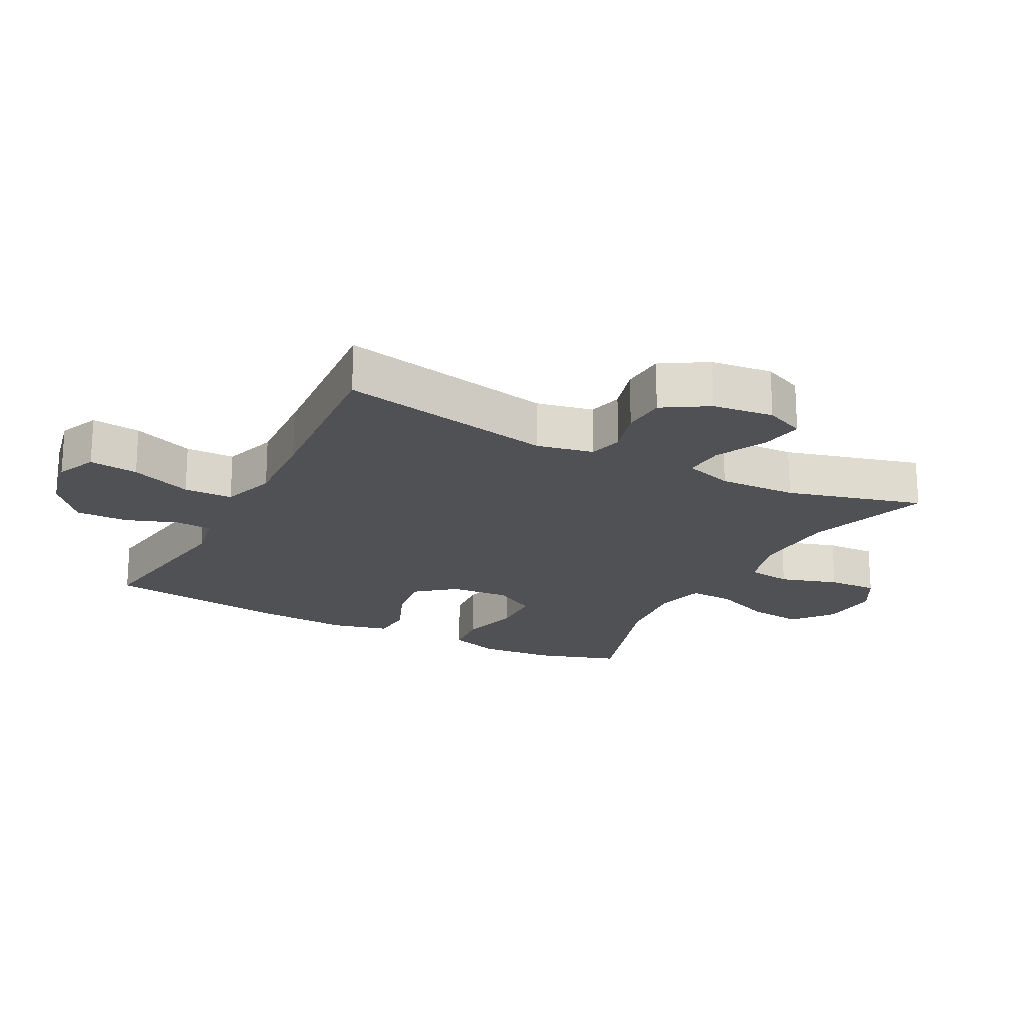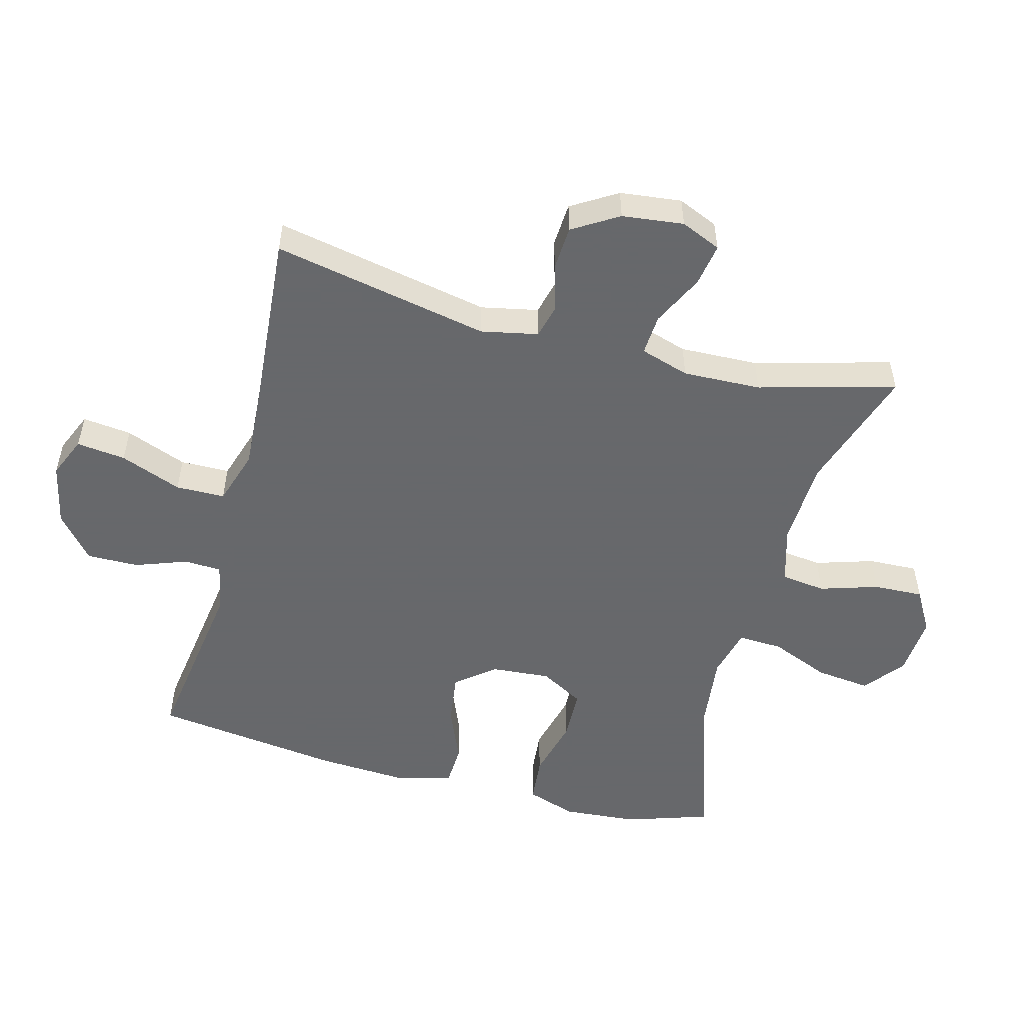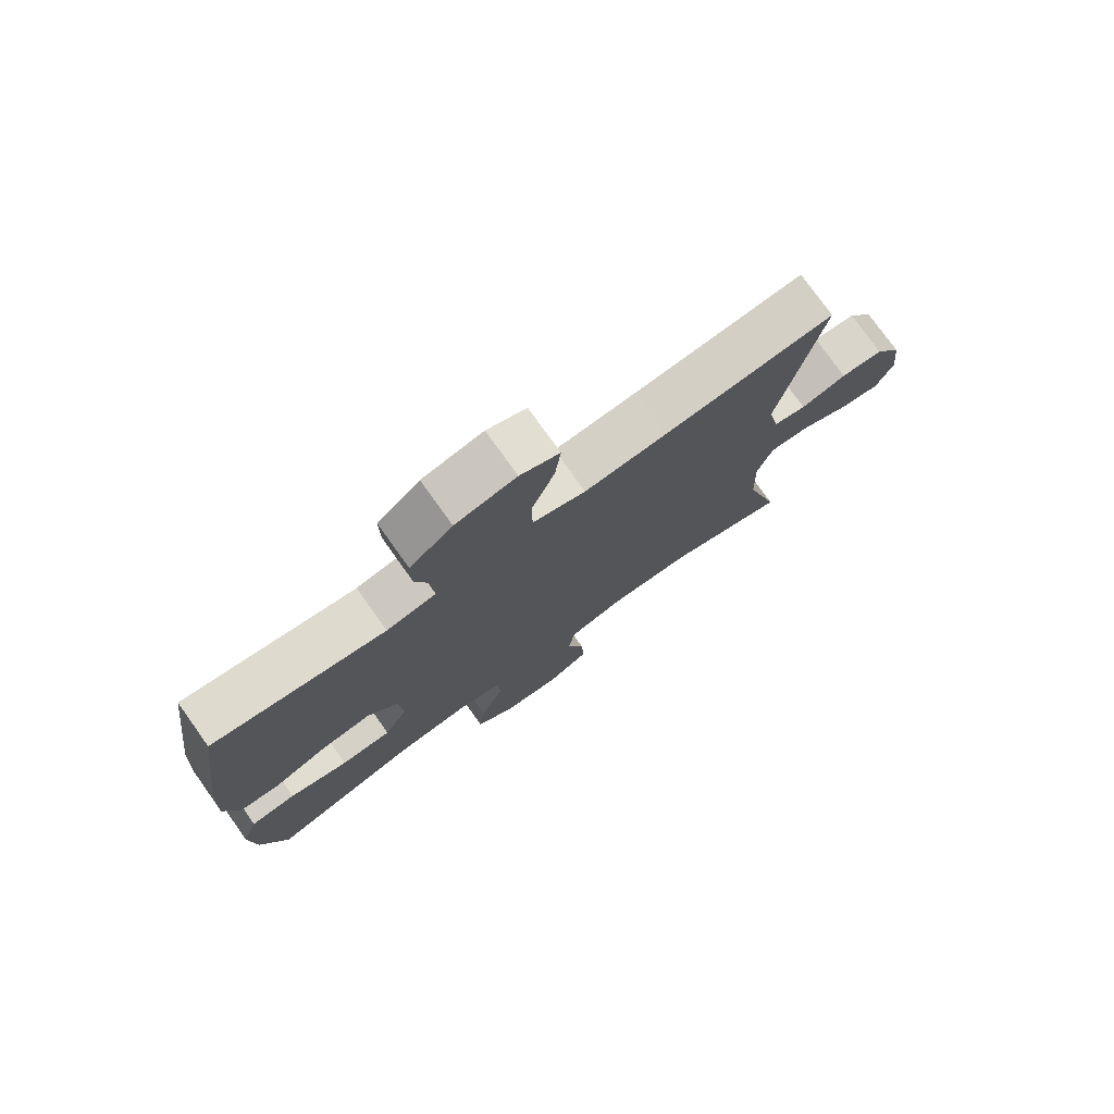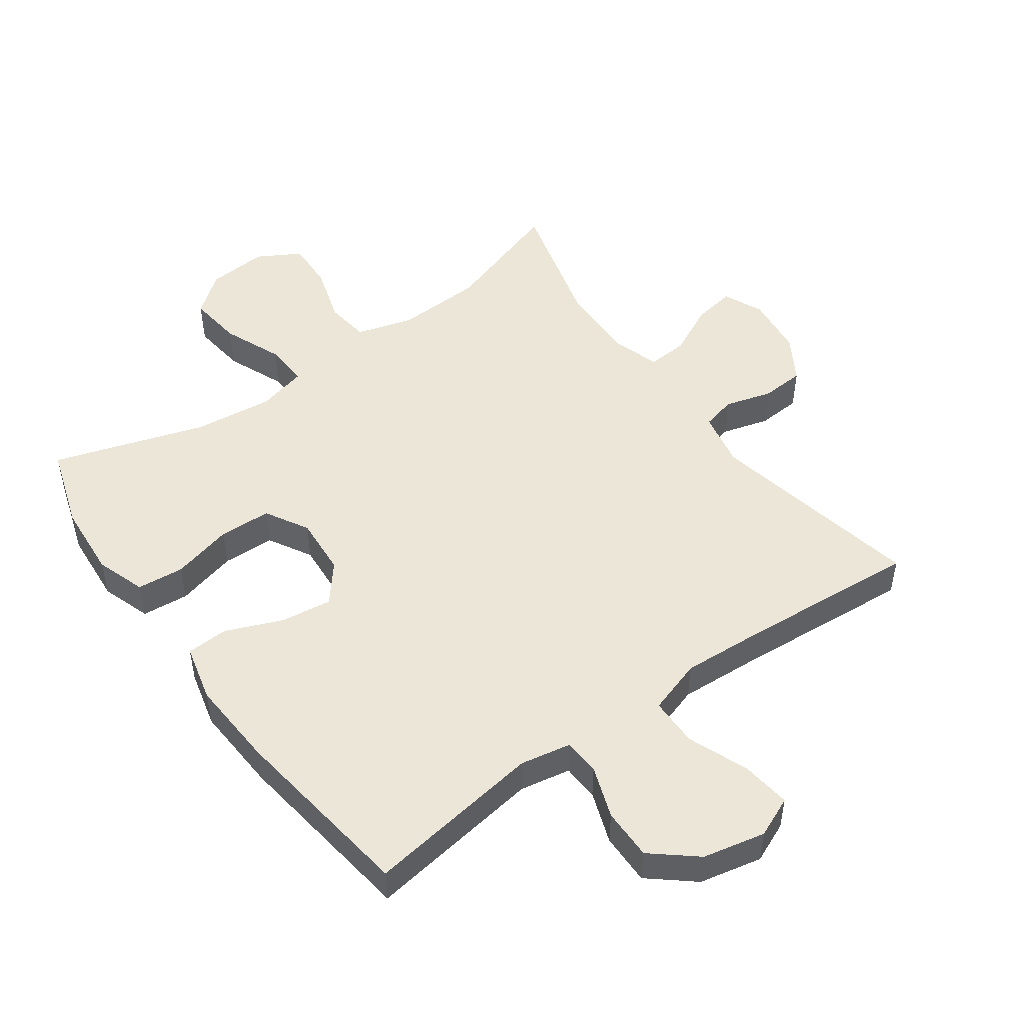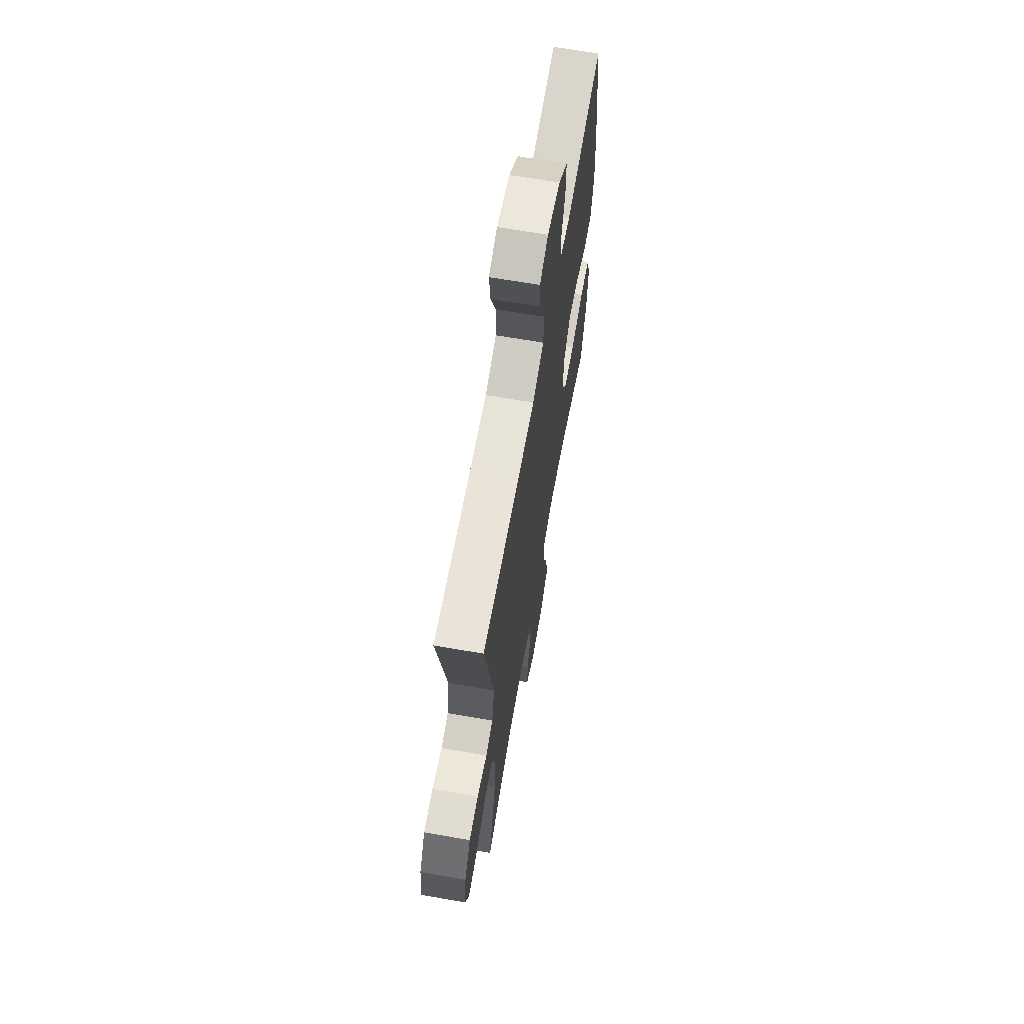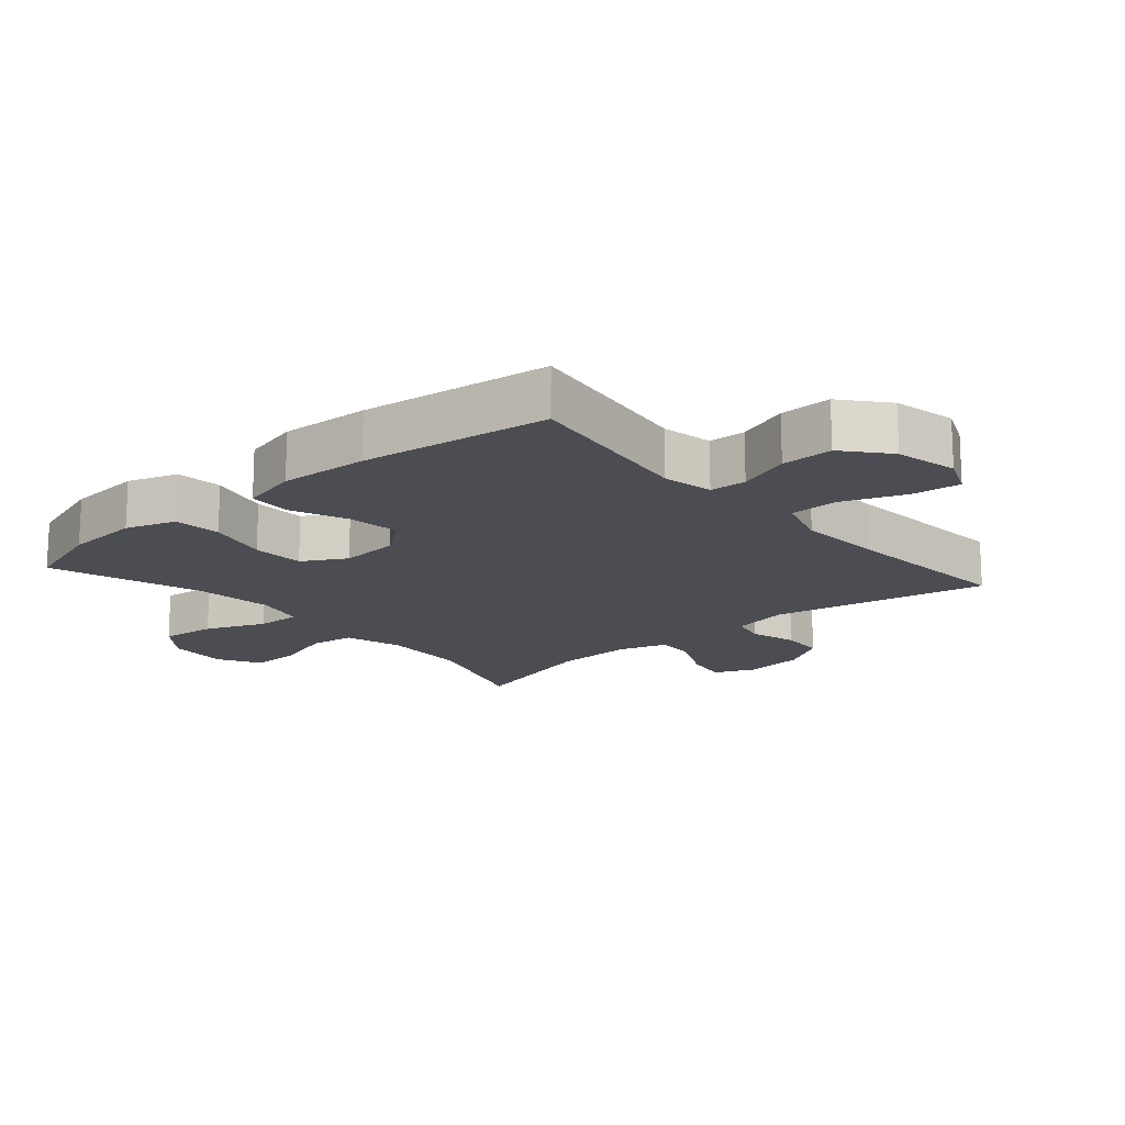
<metadata>
{"format":"obj","ext":"obj","renderer":"f3d","projection":"perspective","resolution":1024,"background":"white","views":[{"elev":-20.2,"azim":62.4,"up":"+Y"},{"elev":-52.3,"azim":75.2,"up":"+Y"},{"elev":76.8,"azim":-35.5,"up":"+Z"},{"elev":49.4,"azim":-35.8,"up":"+Y"},{"elev":66.0,"azim":99.9,"up":"+Z"},{"elev":-16.4,"azim":-49.0,"up":"+Y"}]}
</metadata>
<code>
v -0.5 0.07 -0.5
v -0.542 0.07 -0.371
v -0.551 0.07 -0.255
v -0.525 0.07 -0.178
v -0.452 0.07 -0.171
v -0.357 0.07 -0.195
v -0.276 0.07 -0.192
v -0.238 0.07 -0.125
v -0.245 0.07 -0.033
v -0.293 0.07 0.026
v -0.373 0.07 0.015
v -0.46 0.07 -0.021
v -0.525 0.07 -0.018
v -0.547 0.07 0.071
v -0.539 0.07 0.208
v -0.5 0.07 0.5
v -0.225 0.07 0.46
v -0.146 0.07 0.475
v -0.143 0.07 0.532
v -0.172 0.07 0.613
v -0.173 0.07 0.693
v -0.105 0.07 0.75
v -0.008 0.07 0.771
v 0.055 0.07 0.744
v 0.046 0.07 0.668
v 0.009 0.07 0.573
v 0.01 0.07 0.497
v 0.095 0.07 0.47
v 0.227 0.07 0.478
v 0.5 0.07 0.5
v 0.433 0.07 0.165
v 0.451 0.07 0.077
v 0.504 0.07 0.064
v 0.577 0.07 0.085
v 0.645 0.07 0.081
v 0.688 0.07 0.011
v 0.699 0.07 -0.084
v 0.672 0.07 -0.146
v 0.606 0.07 -0.135
v 0.526 0.07 -0.096
v 0.463 0.07 -0.092
v 0.439 0.07 -0.168
v 0.443 0.07 -0.289
v 0.5 0.07 -0.5
v 0.307 0.07 -0.437
v 0.173 0.07 -0.431
v 0.084 0.07 -0.457
v 0.075 0.07 -0.526
v 0.103 0.07 -0.616
v 0.106 0.07 -0.693
v 0.04 0.07 -0.731
v -0.054 0.07 -0.724
v -0.116 0.07 -0.675
v -0.106 0.07 -0.59
v -0.068 0.07 -0.498
v -0.065 0.07 -0.429
v -0.142 0.07 -0.41
v -0.264 0.07 -0.424
v -0.5 0 -0.5
v -0.542 0 -0.371
v -0.551 0 -0.255
v -0.525 0 -0.178
v -0.452 0 -0.171
v -0.357 0 -0.195
v -0.276 0 -0.192
v -0.238 0 -0.125
v -0.245 0 -0.033
v -0.293 0 0.026
v -0.373 0 0.015
v -0.46 0 -0.021
v -0.525 0 -0.018
v -0.547 0 0.071
v -0.539 0 0.208
v -0.5 0 0.5
v -0.225 0 0.46
v -0.146 0 0.475
v -0.143 0 0.532
v -0.172 0 0.613
v -0.173 0 0.693
v -0.105 0 0.75
v -0.008 0 0.771
v 0.055 0 0.744
v 0.046 0 0.668
v 0.009 0 0.573
v 0.01 0 0.497
v 0.095 0 0.47
v 0.227 0 0.478
v 0.5 0 0.5
v 0.433 0 0.165
v 0.451 0 0.077
v 0.504 0 0.064
v 0.577 0 0.085
v 0.645 0 0.081
v 0.688 0 0.011
v 0.699 0 -0.084
v 0.672 0 -0.146
v 0.606 0 -0.135
v 0.526 0 -0.096
v 0.463 0 -0.092
v 0.439 0 -0.168
v 0.443 0 -0.289
v 0.5 0 -0.5
v 0.307 0 -0.437
v 0.173 0 -0.431
v 0.084 0 -0.457
v 0.075 0 -0.526
v 0.103 0 -0.616
v 0.106 0 -0.693
v 0.04 0 -0.731
v -0.054 0 -0.724
v -0.116 0 -0.675
v -0.106 0 -0.59
v -0.068 0 -0.498
v -0.065 0 -0.429
v -0.142 0 -0.41
v -0.264 0 -0.424
f 52 53 54 55
f 52 55 56
f 51 52 56
f 48 49 50 51
f 47 48 51 56
f 46 47 56 57
f 43 44 45
f 42 43 45 46
f 41 42 46 57
f 37 38 39 40
f 37 40 41
f 36 37 41
f 33 34 35 36
f 32 33 36 41
f 31 32 41 57
f 29 30 31 57
f 23 24 25 26
f 23 26 27
f 22 23 27
f 19 20 21 22
f 18 19 22 27
f 17 18 27 28
f 15 16 17
f 14 15 17 28
f 11 12 13 14
f 10 11 14 28
f 3 4 5 6
f 3 6 7
f 58 1 2 3
f 58 3 7
f 57 58 7 8
f 29 57 8 9
f 9 10 28 29
f 113 112 111 110
f 114 113 110
f 114 110 109
f 109 108 107 106
f 114 109 106 105
f 115 114 105 104
f 103 102 101
f 104 103 101 100
f 115 104 100 99
f 98 97 96 95
f 99 98 95
f 99 95 94
f 94 93 92 91
f 99 94 91 90
f 115 99 90 89
f 115 89 88 87
f 84 83 82 81
f 85 84 81
f 85 81 80
f 80 79 78 77
f 85 80 77 76
f 86 85 76 75
f 75 74 73
f 86 75 73 72
f 72 71 70 69
f 86 72 69 68
f 64 63 62 61
f 65 64 61
f 61 60 59 116
f 65 61 116
f 66 65 116 115
f 67 66 115 87
f 87 86 68 67
f 1 59 60 2
f 2 60 61 3
f 3 61 62 4
f 4 62 63 5
f 5 63 64 6
f 6 64 65 7
f 7 65 66 8
f 8 66 67 9
f 9 67 68 10
f 10 68 69 11
f 11 69 70 12
f 12 70 71 13
f 13 71 72 14
f 14 72 73 15
f 15 73 74 16
f 16 74 75 17
f 17 75 76 18
f 18 76 77 19
f 19 77 78 20
f 20 78 79 21
f 21 79 80 22
f 22 80 81 23
f 23 81 82 24
f 24 82 83 25
f 25 83 84 26
f 26 84 85 27
f 27 85 86 28
f 28 86 87 29
f 29 87 88 30
f 30 88 89 31
f 31 89 90 32
f 32 90 91 33
f 33 91 92 34
f 34 92 93 35
f 35 93 94 36
f 36 94 95 37
f 37 95 96 38
f 38 96 97 39
f 39 97 98 40
f 40 98 99 41
f 41 99 100 42
f 42 100 101 43
f 43 101 102 44
f 44 102 103 45
f 45 103 104 46
f 46 104 105 47
f 47 105 106 48
f 48 106 107 49
f 49 107 108 50
f 50 108 109 51
f 51 109 110 52
f 52 110 111 53
f 53 111 112 54
f 54 112 113 55
f 55 113 114 56
f 56 114 115 57
f 57 115 116 58
f 58 116 59 1

</code>
